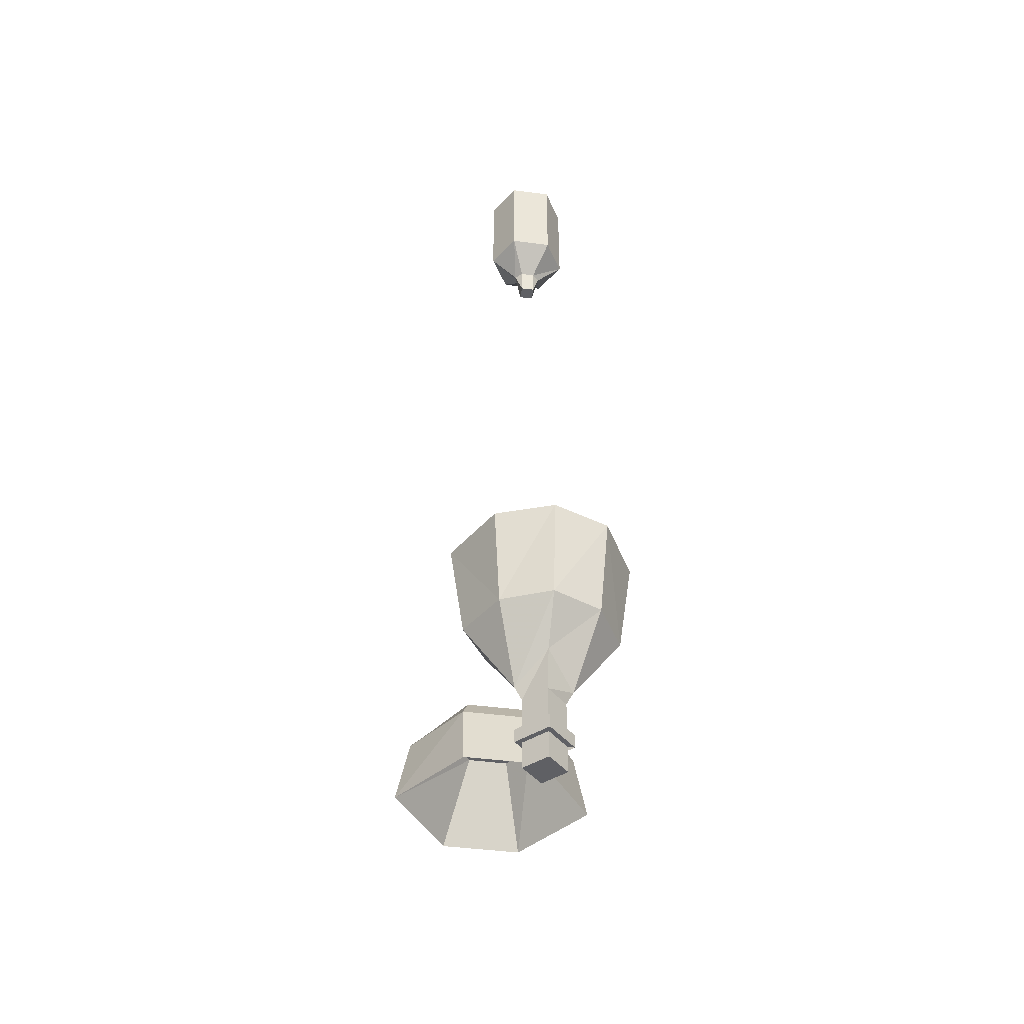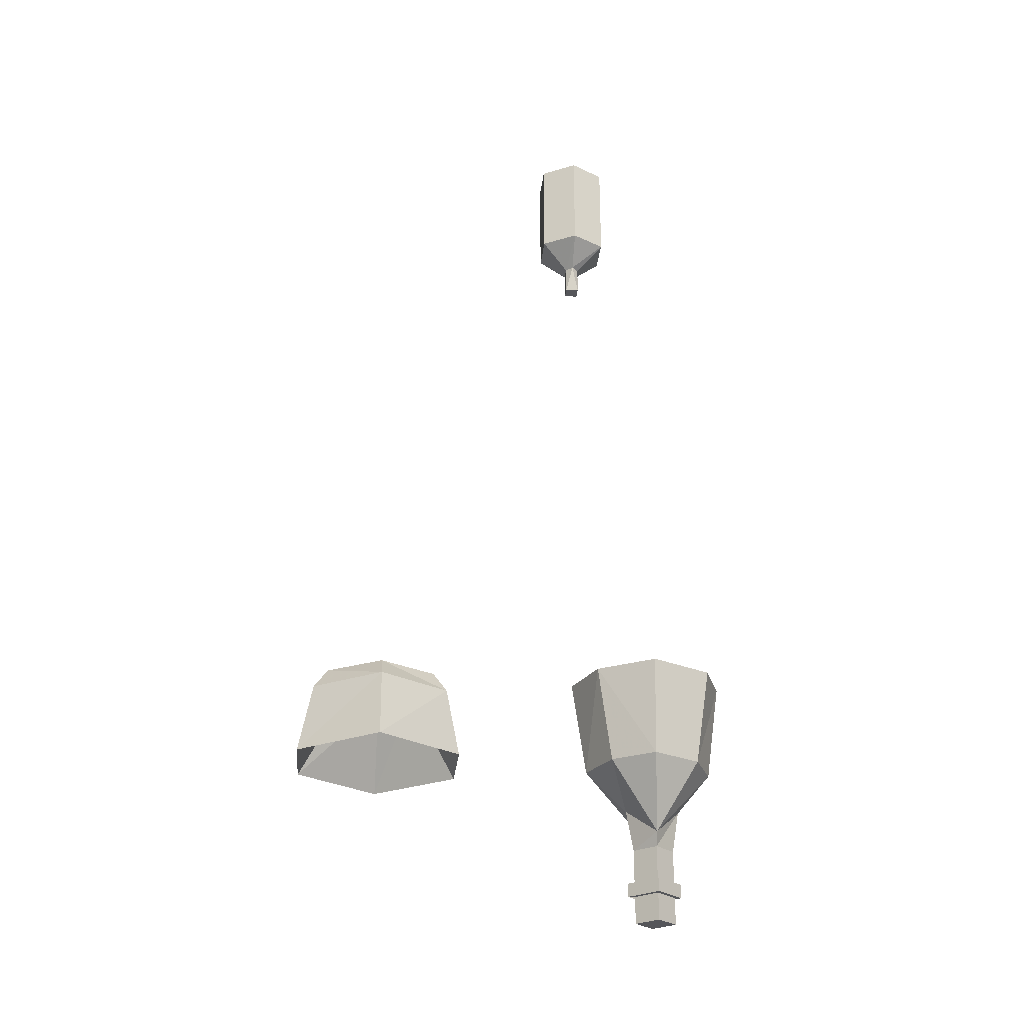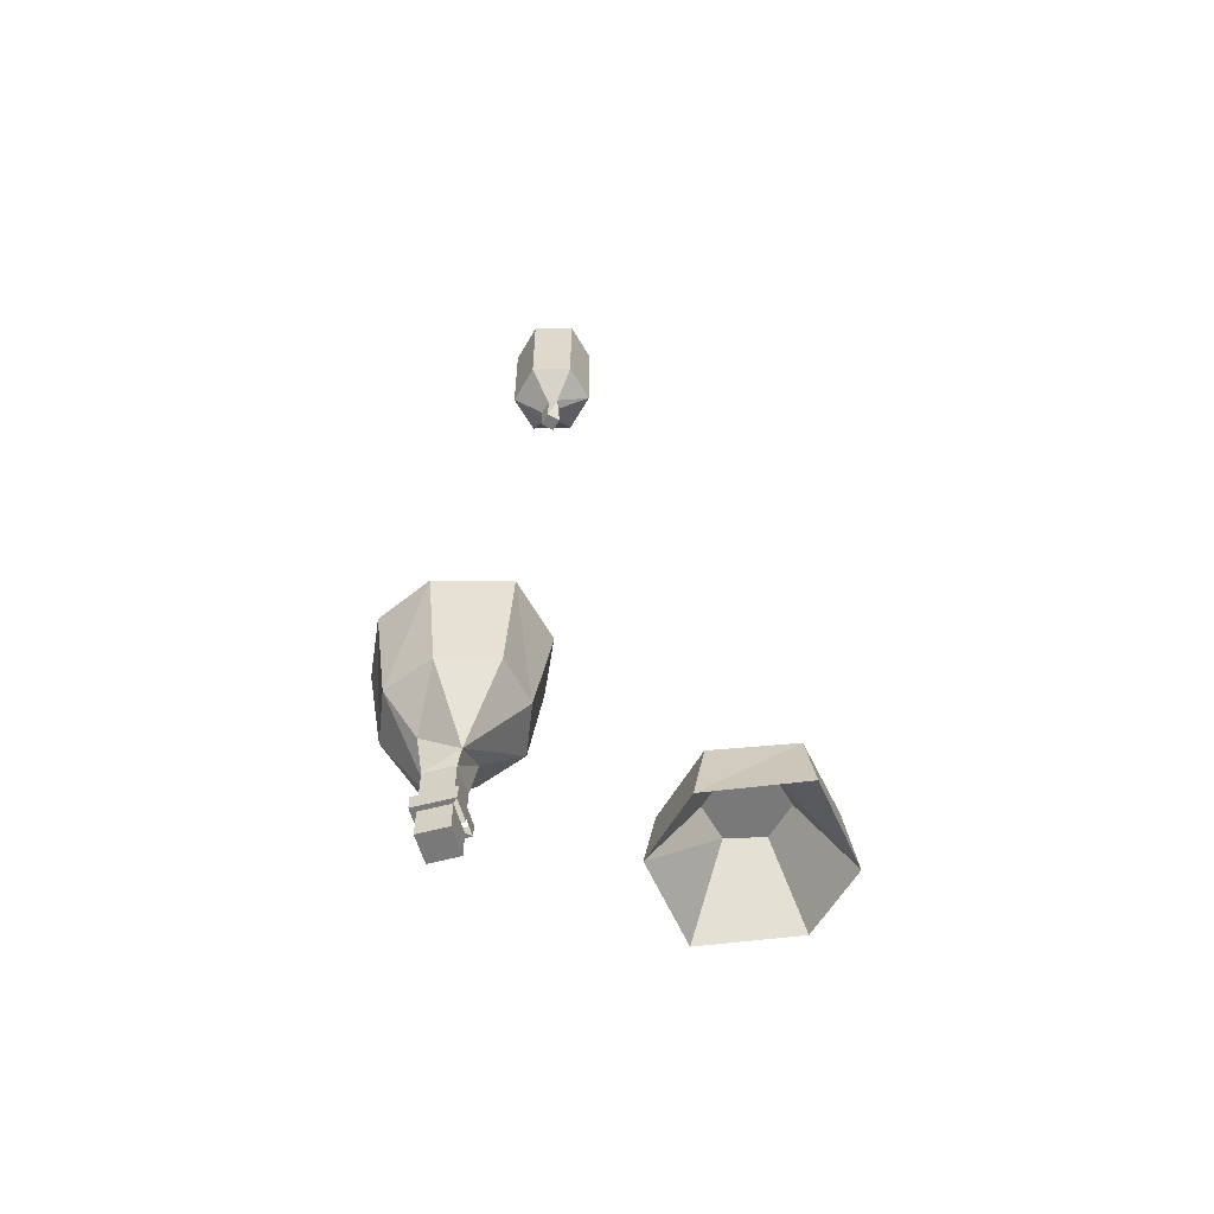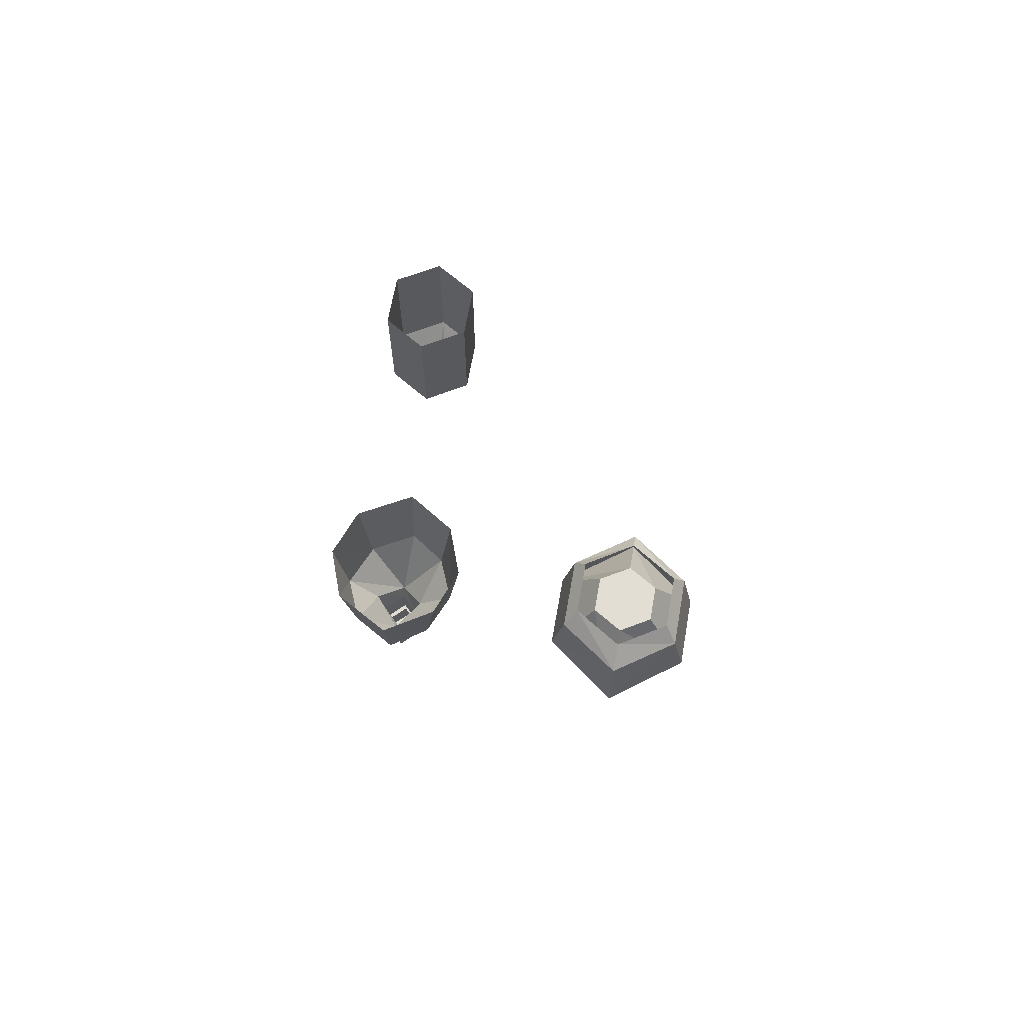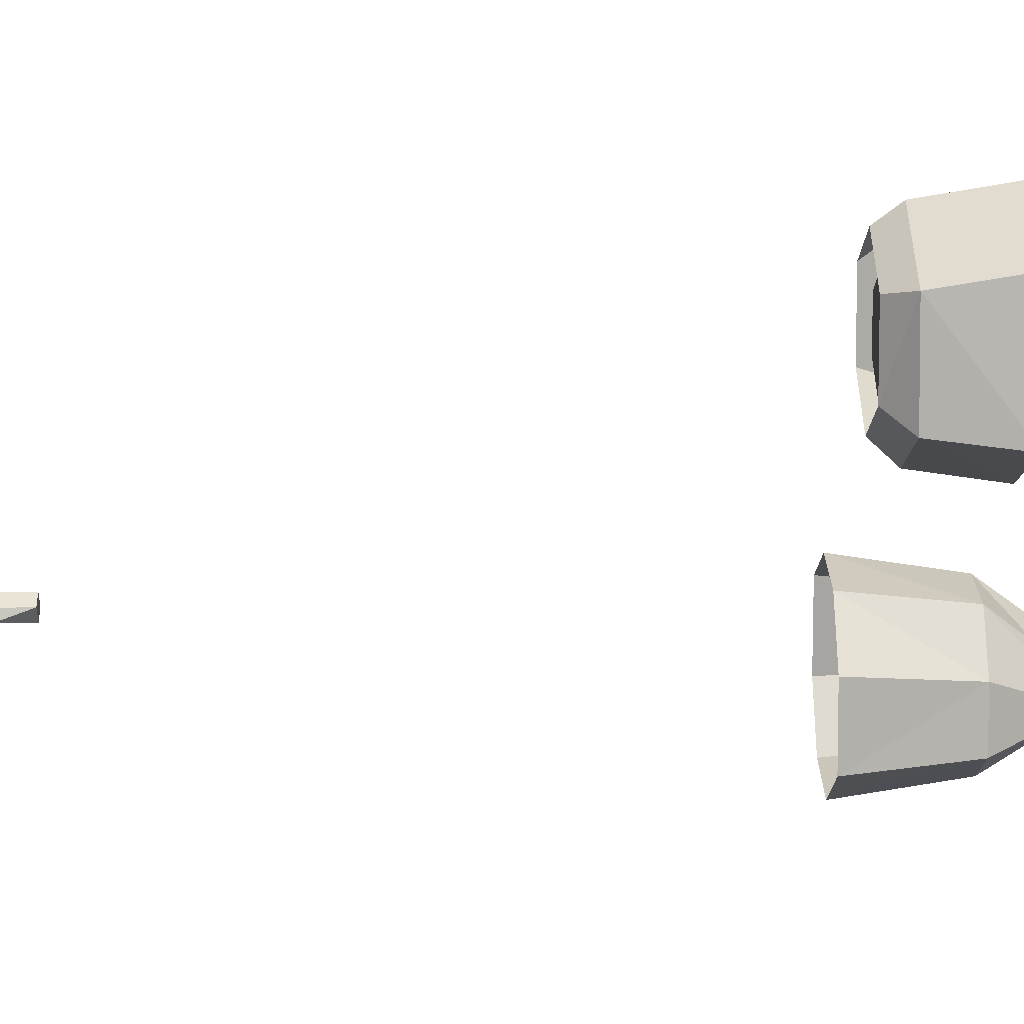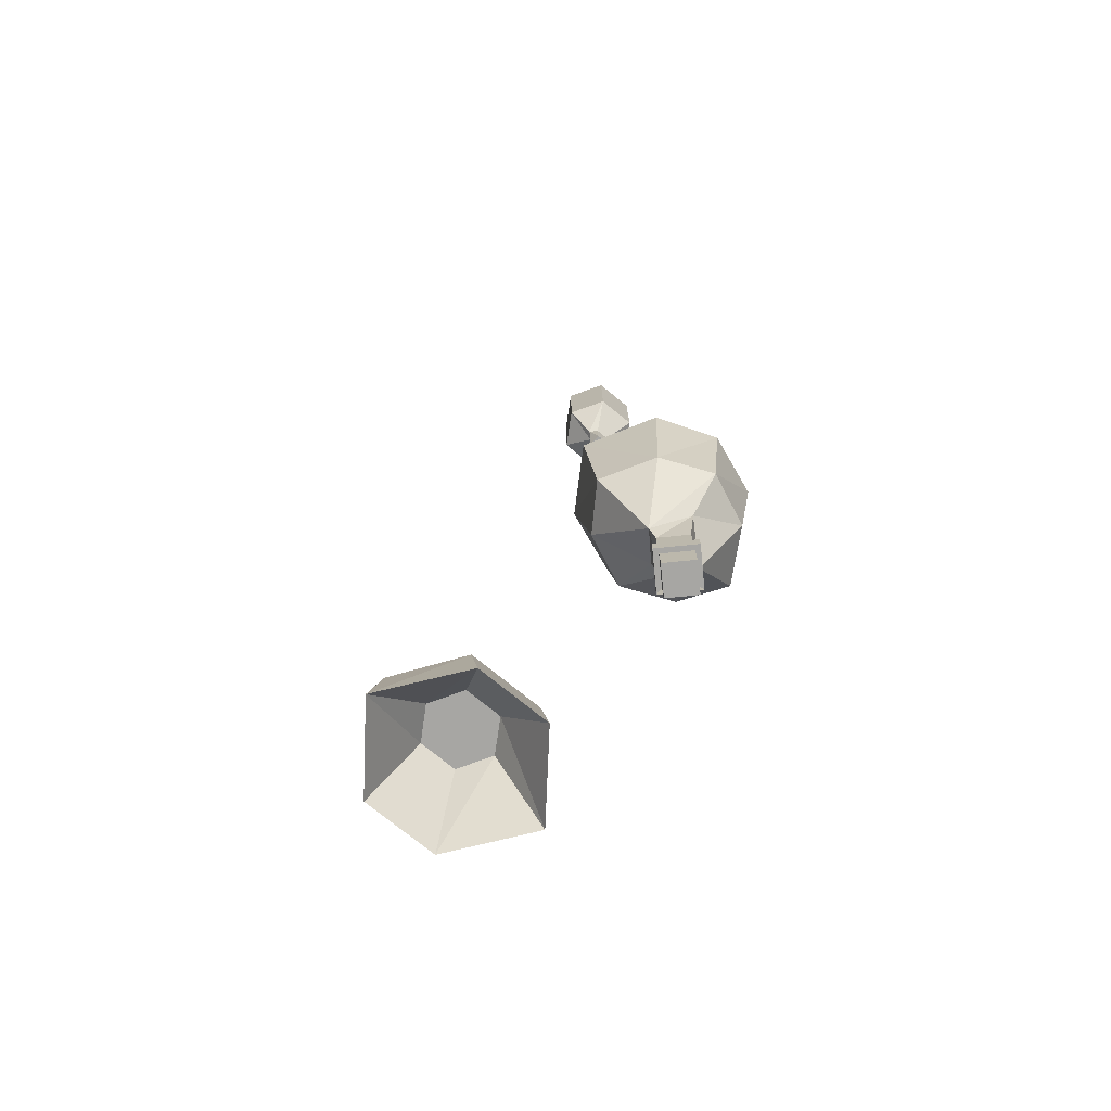
<metadata>
{"format":"obj","ext":"obj","renderer":"f3d","projection":"perspective","resolution":1024,"background":"white","views":[{"elev":-44.0,"azim":171.2,"up":"+Y"},{"elev":-26.1,"azim":84.5,"up":"+Y"},{"elev":-57.8,"azim":-119.5,"up":"+Y"},{"elev":67.2,"azim":-79.9,"up":"+Y"},{"elev":43.9,"azim":-90.9,"up":"+Z"},{"elev":-74.2,"azim":140.7,"up":"+Y"}]}
</metadata>
<code>
v -0.1797 -1.453 0.1875
v -0.2031 -1.43 0.1875
v -0.2422 -1.43 0.25
v -0.2344 -1.453 0.2656
v -0.2344 -1.531 0.2812
v -0.1641 -1.531 0.1875
v -0.2344 -1.453 0.1094
v -0.2422 -1.43 0.125
v -0.3281 -1.453 0.1094
v -0.3125 -1.43 0.125
v -0.3828 -1.453 0.1875
v -0.3516 -1.43 0.1875
v -0.3281 -1.453 0.2656
v -0.3125 -1.43 0.25
v -0.3281 -1.531 0.2812
v -0.3047 -1.438 0.2266
v -0.2578 -1.438 0.2266
v -0.2344 -1.438 0.1875
v -0.2344 -1.531 0.09375
v -0.3281 -1.531 0.09375
v -0.3984 -1.531 0.1875
v -0.3281 -1.438 0.1875
v -0.2812 -1.438 0.1875
v -0.2578 -1.438 0.1484
v -0.3047 -1.438 0.1484
v -0.2656 -0.7891 -0.01562
v -0.2422 -0.7891 -0.05469
v -0.2422 -0.6719 -0.05469
v -0.2656 -0.6719 -0.01562
v -0.3125 -0.7891 -0.01562
v -0.2969 -0.8203 -0.04688
v -0.2812 -0.8203 -0.04688
v -0.2734 -0.8203 -0.05469
v -0.2656 -0.7891 -0.09375
v -0.2656 -0.6719 -0.09375
v -0.3125 -0.6719 -0.01562
v -0.3359 -0.7891 -0.05469
v -0.3047 -0.8203 -0.05469
v -0.2969 -0.8516 -0.04688
v -0.2812 -0.8516 -0.04688
v -0.2812 -0.8516 -0.0625
v -0.2812 -0.8203 -0.0625
v -0.3125 -0.7891 -0.09375
v -0.3125 -0.6719 -0.09375
v -0.3359 -0.6719 -0.05469
v -0.2969 -0.8203 -0.0625
v -0.2969 -0.8516 -0.0625
v -0.2891 -0.8516 -0.05469
v -0.2891 -1.531 -0.0625
v -0.2344 -1.531 -0.08594
v -0.2266 -1.422 -0.07031
v -0.2891 -1.422 -0.04688
v -0.3438 -1.531 -0.08594
v -0.3203 -1.609 -0.1406
v -0.2891 -1.578 -0.1094
v -0.2578 -1.609 -0.1406
v -0.2031 -1.531 -0.1328
v -0.1875 -1.422 -0.1328
v -0.2344 -1.531 -0.1875
v -0.2266 -1.422 -0.2031
v -0.2891 -1.422 -0.2266
v -0.2891 -1.531 -0.2109
v -0.3516 -1.422 -0.2031
v -0.3438 -1.531 -0.1875
v -0.375 -1.531 -0.1328
v -0.3906 -1.422 -0.1328
v -0.3516 -1.422 -0.07031
v -0.2891 -1.578 -0.1719
v -0.2891 -1.625 -0.1172
v -0.2656 -1.625 -0.1406
v -0.2891 -1.625 -0.1641
v -0.3125 -1.625 -0.1406
v -0.3125 -1.664 -0.1406
v -0.2891 -1.664 -0.1172
v -0.2656 -1.664 -0.1406
v -0.2891 -1.664 -0.1641
v -0.2578 -1.664 -0.1406
v -0.2891 -1.664 -0.1094
v -0.2891 -1.68 -0.1094
v -0.2578 -1.68 -0.1406
v -0.2891 -1.664 -0.1719
v -0.2891 -1.68 -0.1719
v -0.3203 -1.664 -0.1406
v -0.3203 -1.68 -0.1406
v -0.2891 -1.68 -0.1641
v -0.3125 -1.68 -0.1406
v -0.2656 -1.68 -0.1406
v -0.2656 -1.711 -0.1406
v -0.2891 -1.711 -0.1641
v -0.3125 -1.711 -0.1406
v -0.2891 -1.68 -0.1172
v -0.2891 -1.711 -0.1172
f 1 2 3
f 1 3 4
f 1 4 5
f 1 5 6
f 1 6 7
f 1 7 2
f 2 7 8
f 8 7 9
f 8 9 10
f 10 9 11
f 10 11 12
f 12 11 13
f 12 13 14
f 14 13 4
f 14 4 3
f 4 13 15
f 4 15 5
f 5 15 16
f 5 16 17
f 5 17 6
f 6 17 18
f 6 18 19
f 6 19 7
f 7 19 9
f 9 19 20
f 9 20 11
f 11 20 21
f 11 21 13
f 13 21 15
f 15 21 22
f 15 22 16
f 16 22 23
f 16 23 17
f 17 23 18
f 18 23 24
f 18 24 19
f 19 24 20
f 20 24 25
f 20 25 21
f 21 25 22
f 22 25 23
f 23 25 24
f 26 27 28
f 26 28 29
f 26 29 30
f 26 30 31
f 26 31 32
f 26 32 27
f 27 32 33
f 27 33 34
f 27 34 35
f 27 35 28
f 30 29 36
f 30 36 37
f 30 37 38
f 30 38 31
f 31 38 39
f 31 39 32
f 32 39 40
f 32 40 33
f 33 40 41
f 33 41 42
f 33 42 34
f 34 42 43
f 34 43 44
f 34 44 35
f 37 36 45
f 37 45 43
f 37 43 46
f 37 46 38
f 38 46 47
f 38 47 39
f 39 47 48
f 39 48 40
f 40 48 41
f 41 48 47
f 41 47 46
f 41 46 42
f 42 46 43
f 43 45 44
f 49 50 51
f 49 51 52
f 49 52 53
f 50 57 51
f 51 57 58
f 58 57 59
f 58 59 60
f 60 59 61
f 61 59 62
f 61 62 63
f 63 62 64
f 63 64 65
f 63 65 66
f 66 65 53
f 66 53 67
f 67 53 52
f 49 53 54
f 49 54 55
f 49 55 50
f 50 55 56
f 50 56 57
f 62 59 56
f 62 56 68
f 62 68 64
f 64 68 54
f 64 54 65
f 65 54 53
f 56 59 57
f 56 55 69
f 56 69 70
f 56 70 68
f 68 70 71
f 68 71 54
f 54 71 72
f 54 72 55
f 55 72 69
f 69 72 73
f 69 73 74
f 69 74 70
f 70 74 75
f 70 75 71
f 71 75 76
f 71 76 72
f 72 76 73
f 77 78 79
f 77 79 80
f 77 80 81
f 81 80 82
f 81 82 83
f 83 82 84
f 83 84 78
f 78 84 79
f 85 86 84
f 85 84 82
f 85 82 87
f 91 87 80
f 91 80 79
f 87 82 80
f 85 87 88
f 85 88 89
f 85 89 86
f 86 89 90
f 86 90 91
f 91 90 92
f 91 92 87
f 89 88 92
f 89 92 90
f 87 92 88

</code>
